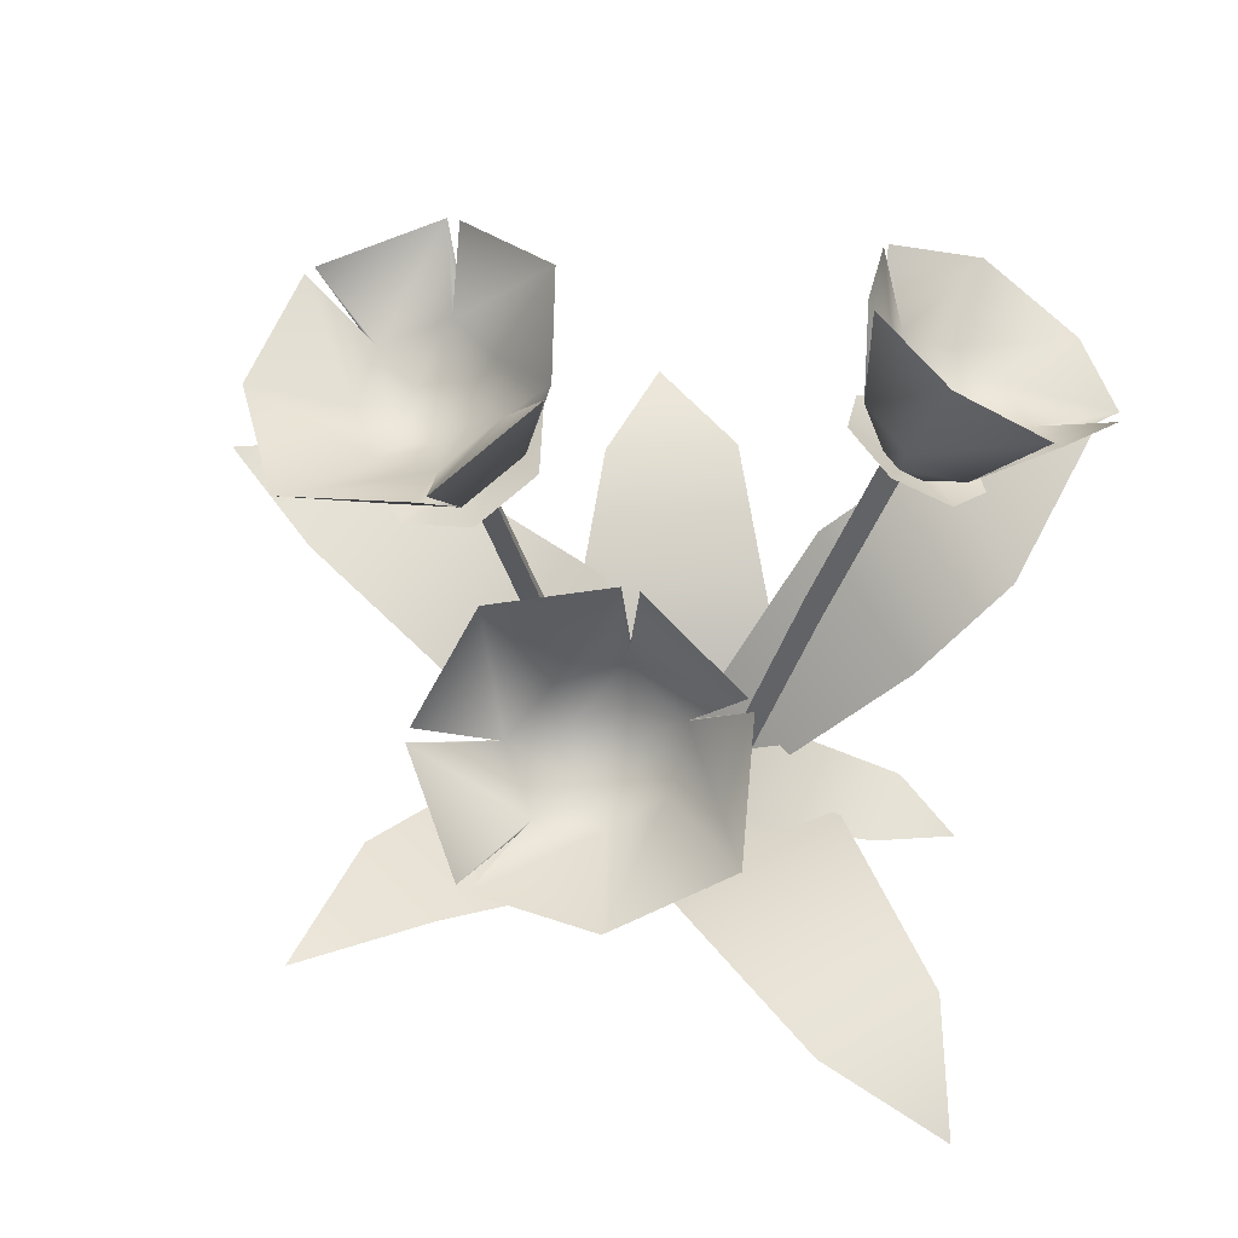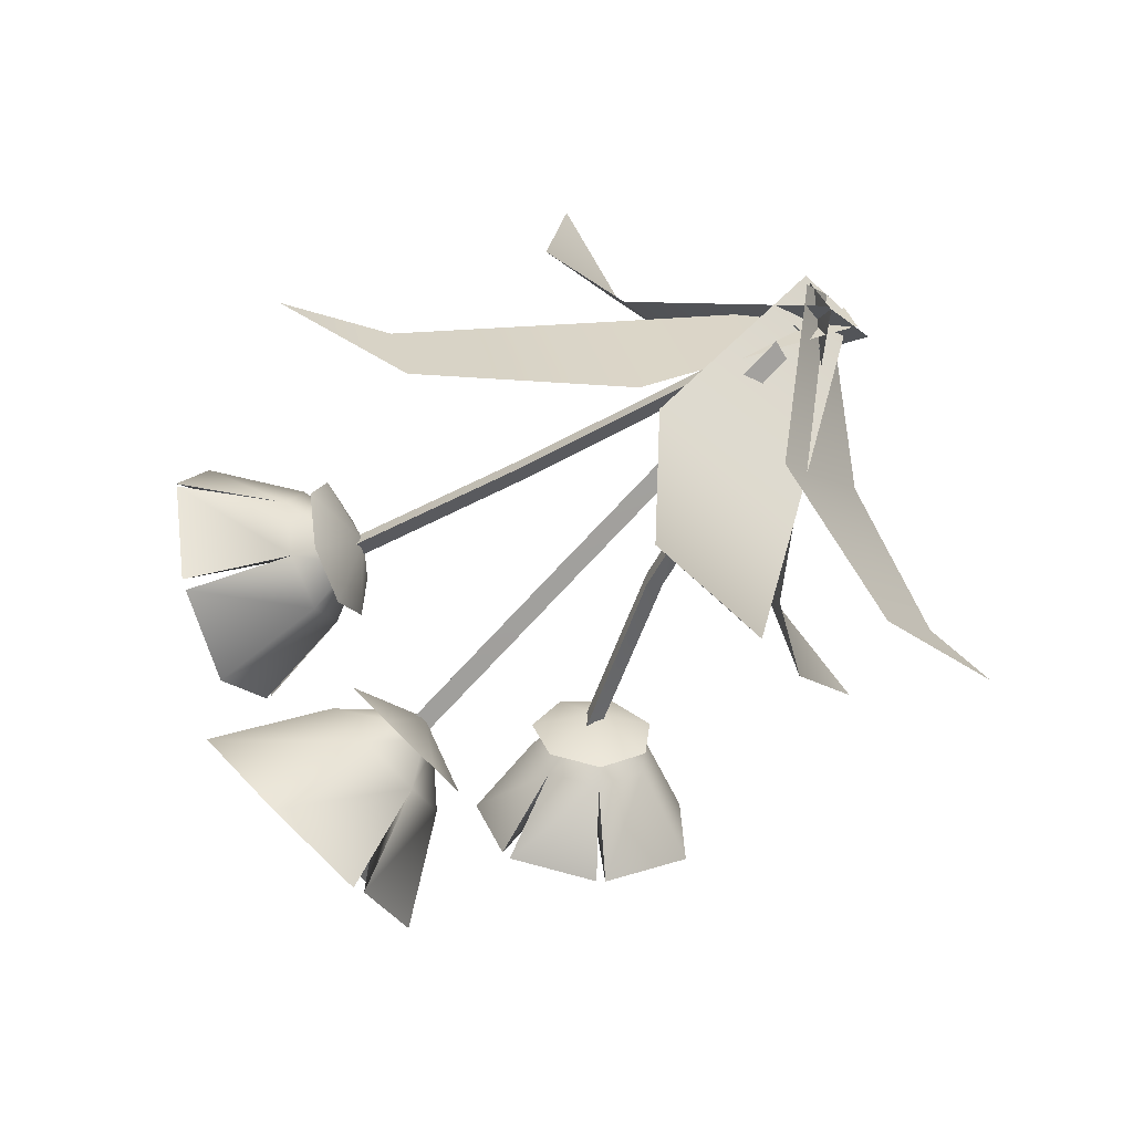
<metadata>
{"format":"obj","ext":"obj","renderer":"f3d","projection":"perspective","resolution":1024,"background":"white","views":[{"elev":62.9,"azim":-56.5,"up":"+Y"},{"elev":-70.4,"azim":-40.9,"up":"+Z"}]}
</metadata>
<code>
g carnations
v -0.141 0.4901 0.03843
v -0.1903 0.4277 0.04793
v -0.1516 0.474 0.1006
v -0.1581 0.6291 0.03339
v -0.155 0.5142 0.04308
v -0.1681 0.5349 0.0452
v -0.3799 0.5054 0.04343
v -0.28 0.4438 0.0372
v -0.2907 0.4663 0.03994
v -0.2907 0.4663 0.03994
v -0.28 0.4438 0.0372
v -0.3789 0.5034 0.03262
v -0.3209 0.5499 -0.05094
v -0.2467 0.4702 -0.01069
v -0.258 0.4921 -0.007083
v -0.1681 0.5349 0.0452
v -0.155 0.5142 0.04308
v -0.1536 0.6295 0.04705
v -0.1719 0.6019 0.1539
v -0.1655 0.4984 0.104
v -0.178 0.5192 0.1062
v -0.05604 0.6563 -0.09656
v -0.06381 0.5411 -0.1183
v -0.06765 0.5886 -0.1349
v -0.1282 0.5751 -0.1541
v -0.1242 0.5275 -0.1381
v -0.1842 0.6289 -0.1345
v -0.04193 0.5792 -0.3433
v -0.04415 0.497 -0.2563
v -0.04889 0.5458 -0.2703
v -0.004976 0.5647 -0.2278
v 0.0005698 0.5164 -0.213
v 0.04859 0.6152 -0.255
v -0.04889 0.5458 -0.2703
v -0.04415 0.497 -0.2563
v -0.03104 0.577 -0.3415
v 0.04698 0.6113 -0.266
v 0.0005698 0.5164 -0.213
v -0.004976 0.5647 -0.2278
v -0.06765 0.5886 -0.1349
v -0.06381 0.5411 -0.1183
v -0.07033 0.6558 -0.0934
v 0.1647 0.4318 0.1761
v 0.1402 0.4343 0.108
v 0.1189 0.468 0.1685
v 0.159 0.6114 0.05795
v 0.1388 0.5096 0.06945
v 0.1645 0.5451 0.07938
v 0.2103 0.515 0.06136
v 0.1848 0.4794 0.05194
v 0.2551 0.5492 0.01787
v 0.2466 0.5053 0.2422
v 0.1797 0.4524 0.1787
v 0.205 0.4892 0.1863
v 0.1605 0.5238 0.1788
v 0.1345 0.4878 0.1711
v 0.1537 0.5743 0.2264
v 0.205 0.4892 0.1863
v 0.1797 0.4524 0.1787
v 0.2377 0.5065 0.2467
v 0.159 0.5687 0.2335
v 0.1345 0.4878 0.1711
v 0.1605 0.5238 0.1788
v 0.1645 0.5451 0.07938
v 0.1388 0.5096 0.06945
v 0.1669 0.6079 0.0482
v 0.01748 -0.09268 0.03135
v -0.156 0.08088 0.04248
v -0.1138 0.07976 -0.1085
v 0.02915 -0.09262 -0.01158
v -0.2975 0.2113 -0.1332
v -0.3235 0.2129 -0.04174
v -0.4328 0.2419 -0.1146
v -0.1138 0.07976 -0.1085
v -0.156 0.08088 0.04248
v -0.03478 -0.09145 0.03292
v 0.08417 0.07787 -0.1474
v 0.02523 -0.09087 0.02706
v -0.09232 0.07614 -0.1446
v -0.06102 0.1281 -0.372
v 0.0673 0.1294 -0.3845
v -0.003691 0.09874 -0.5057
v -0.03796 -0.09119 -0.01358
v 0.148 0.03668 9.325e-06
v -0.003428 -0.09119 0.03389
v 0.03522 0.03668 -0.1495
v 0.198 0.07618 -0.2195
v 0.2718 0.07618 -0.118
v 0.3102 0.05359 -0.2317
v 0.2114 0.2238 0.2015
v 0.2716 0.2461 0.07779
v 0.3669 0.253 0.1877
v 0.1148 0.1662 0.163
v 0.1803 0.1844 0.02121
v 0.04697 -0.09119 -0.005066
v -0.1473 0.05864 0.08398
v -0.0137 -0.09119 -0.03749
v 0.007014 0.05864 0.1615
v -0.1063 0.1049 0.3276
v -0.2158 0.1049 0.271
v -0.2088 0.07845 0.4028
v 0.01912 -0.05225 -0.01916
v -0.03545 0.0336 0.09045
v -0.0196 -0.05225 -0.01179
v 0.06126 0.0336 0.06951
v 0.0705 0.06012 0.1843
v 0.001297 0.06012 0.1985
v 0.05186 0.04496 0.2548
v -0.007667 -0.09114 -0.03475
v 0.1803 0.1844 0.02121
v 0.1148 0.1662 0.163
v -0.0314 -0.09152 0.01133
v 0.01748 -0.09268 0.03135
v 0.02915 -0.09262 -0.01158
v -0.1138 0.07976 -0.1085
v -0.156 0.08088 0.04248
v -0.3235 0.2129 -0.04174
v -0.2975 0.2113 -0.1332
v -0.4328 0.2419 -0.1146
v -0.03478 -0.09145 0.03292
v 0.02523 -0.09087 0.02706
v 0.08417 0.07787 -0.1474
v -0.09232 0.07614 -0.1446
v -0.06102 0.1281 -0.372
v 0.0673 0.1294 -0.3845
v -0.003691 0.09874 -0.5057
v -0.03796 -0.09119 -0.01358
v -0.003428 -0.09119 0.03389
v 0.148 0.03668 9.325e-06
v 0.03522 0.03668 -0.1495
v 0.198 0.07618 -0.2195
v 0.2718 0.07618 -0.118
v 0.3102 0.05359 -0.2317
v 0.2114 0.2238 0.2015
v 0.3669 0.253 0.1877
v 0.2716 0.2461 0.07779
v 0.1148 0.1662 0.163
v 0.1803 0.1844 0.02121
v 0.04697 -0.09119 -0.005066
v -0.0137 -0.09119 -0.03749
v -0.1473 0.05864 0.08398
v 0.007014 0.05864 0.1615
v -0.2158 0.1049 0.271
v -0.2088 0.07845 0.4028
v -0.1063 0.1049 0.3276
v -0.1473 0.05864 0.08398
v 0.007014 0.05864 0.1615
v 0.01912 -0.05225 -0.01916
v -0.0196 -0.05225 -0.01179
v -0.03545 0.0336 0.09045
v 0.06126 0.0336 0.06951
v 0.001297 0.06012 0.1985
v 0.05186 0.04496 0.2548
v 0.0705 0.06012 0.1843
v -0.03545 0.0336 0.09045
v 0.06126 0.0336 0.06951
v -0.007667 -0.09114 -0.03475
v -0.0314 -0.09152 0.01133
v 0.1148 0.1662 0.163
v 0.1803 0.1844 0.02121
v -0.2262 0.4886 0.1202
v -0.1948 0.4899 0.07736
v -0.178 0.5192 0.1062
v -0.2166 0.4747 0.08655
v -0.2682 0.4691 0.09227
v -0.2382 0.4646 0.07329
v -0.3527 0.5046 0.1448
v -0.2678 0.5427 0.2116
v -0.3799 0.5054 0.04343
v -0.2907 0.4663 0.03994
v -0.2468 0.4653 0.04686
v -0.258 0.4921 -0.007083
v -0.2318 0.4772 0.02531
v -0.3209 0.5499 -0.05094
v -0.3789 0.5034 0.03262
v -0.2074 0.519 0.004293
v -0.2071 0.4903 0.02809
v -0.178 0.5192 0.1062
v -0.1948 0.4899 0.07736
v -0.1902 0.4971 0.04963
v -0.1681 0.5349 0.0452
v -0.1719 0.6019 0.1539
v -0.1536 0.6295 0.04705
v -0.2071 0.4903 0.02809
v -0.2074 0.519 0.004293
v -0.1581 0.6291 0.03339
v -0.2216 0.6117 -0.05037
v -0.258 0.4921 -0.007083
v -0.3113 0.5558 -0.05358
v -0.2467 0.4702 -0.01069
v -0.2468 0.4653 0.04686
v -0.2318 0.4772 0.02531
v -0.2071 0.4903 0.02809
v -0.1902 0.4971 0.04963
v -0.2382 0.4646 0.07329
v -0.1948 0.4899 0.07736
v -0.2166 0.4747 0.08655
v -0.1536 0.6295 0.04705
v -0.1655 0.4984 0.104
v -0.1719 0.6019 0.1539
v -0.155 0.5142 0.04308
v -0.1786 0.4494 0.06811
v -0.1972 0.4373 0.0775
v -0.2146 0.466 0.1285
v -0.1767 0.5977 0.1624
v -0.2678 0.5427 0.2116
v -0.1747 0.4553 0.04517
v -0.1911 0.5009 -0.007713
v -0.1884 0.4506 0.02595
v -0.2216 0.6117 -0.05037
v -0.1581 0.6291 0.03339
v -0.2217 0.4289 0.04287
v -0.2655 0.442 0.09898
v -0.2163 0.4282 0.06627
v -0.28 0.4438 0.0372
v -0.2093 0.4389 0.02493
v -0.3527 0.5046 0.1448
v -0.3799 0.5054 0.04343
v -0.2467 0.4702 -0.01069
v -0.3789 0.5034 0.03262
v -0.3209 0.5499 -0.05094
v -0.1884 0.4506 0.02595
v -0.2467 0.4702 -0.01069
v -0.2093 0.4389 0.02493
v -0.1911 0.5009 -0.007713
v -0.3113 0.5558 -0.05358
v -0.2216 0.6117 -0.05037
v -0.2163 0.4282 0.06627
v -0.2146 0.466 0.1285
v -0.1972 0.4373 0.0775
v -0.2655 0.442 0.09898
v -0.2678 0.5427 0.2116
v -0.3527 0.5046 0.1448
v -0.2093 0.4389 0.02493
v -0.1779 0.4774 -0.01365
v -0.1884 0.4506 0.02595
v -0.2346 0.4455 -0.01641
v -0.2217 0.4289 0.04287
v -0.2683 0.4185 0.03221
v -0.2163 0.4282 0.06627
v -0.2537 0.4166 0.09562
v -0.1972 0.4373 0.0775
v -0.2018 0.4413 0.1261
v -0.1786 0.4494 0.06811
v -0.1516 0.474 0.1006
v -0.1884 0.4506 0.02595
v -0.1779 0.4774 -0.01365
v -0.141 0.4901 0.03843
v -0.1747 0.4553 0.04517
v -0.1516 0.474 0.1006
v -0.1786 0.4494 0.06811
v -0.1779 0.4774 -0.01365
v -0.1903 0.4277 0.04793
v -0.141 0.4901 0.03843
v -0.2346 0.4455 -0.01641
v -0.2683 0.4185 0.03221
v -0.2537 0.4166 0.09562
v -0.2018 0.4413 0.1261
v -0.1516 0.474 0.1006
v -0.178 0.5192 0.1062
v -0.2678 0.5427 0.2116
v -0.2262 0.4886 0.1202
v -0.1767 0.5977 0.1624
v -0.1655 0.4984 0.104
v -0.1219 0.2463 0.01892
v -0.02261 -0.02918 -0.01183
v -0.0097 -0.01974 0.001279
v -0.1073 0.2533 0.03151
v -0.1986 0.4386 0.03803
v -0.1831 0.4457 0.05049
v -0.1073 0.2533 0.03151
v -0.0097 -0.01974 0.001279
v -0.02128 -0.03591 0.008384
v -0.122 0.2414 0.03942
v -0.122 0.2414 0.03942
v -0.02128 -0.03591 0.008384
v -0.02261 -0.02918 -0.01183
v -0.1219 0.2463 0.01892
v -0.1991 0.4346 0.05846
v -0.1986 0.4386 0.03803
v -0.1831 0.4457 0.05049
v -0.1073 0.2533 0.03151
v -0.122 0.2414 0.03942
v -0.1991 0.4346 0.05846
v -0.02201 0.581 -0.1732
v -0.04557 0.5523 -0.1812
v -0.04006 0.5445 -0.2081
v -0.004976 0.5647 -0.2278
v -0.06018 0.5357 -0.2276
v -0.04889 0.5458 -0.2703
v 0.04698 0.6113 -0.266
v -0.03104 0.577 -0.3415
v -0.08779 0.5331 -0.2219
v -0.1042 0.5439 -0.2526
v -0.04193 0.5792 -0.3433
v -0.1035 0.5388 -0.1997
v -0.1473 0.5728 -0.3266
v -0.137 0.5546 -0.2097
v -0.09668 0.5493 -0.174
v -0.2241 0.5931 -0.2411
v -0.1282 0.5751 -0.1541
v -0.1842 0.6289 -0.1345
v -0.1282 0.5751 -0.1541
v -0.09668 0.5493 -0.174
v -0.06919 0.5555 -0.1652
v -0.06765 0.5886 -0.1349
v -0.04557 0.5523 -0.1812
v -0.02201 0.581 -0.1732
v -0.05604 0.6563 -0.09656
v 0.03541 0.6522 -0.1547
v -0.1762 0.6321 -0.1279
v -0.07033 0.6558 -0.0934
v -0.1242 0.5275 -0.1381
v -0.08779 0.5331 -0.2219
v -0.06018 0.5357 -0.2276
v -0.04006 0.5445 -0.2081
v -0.1035 0.5388 -0.1997
v -0.04557 0.5523 -0.1812
v -0.09668 0.5493 -0.174
v -0.06919 0.5555 -0.1652
v -0.004976 0.5647 -0.2278
v 0.04859 0.6152 -0.255
v 0.03541 0.6522 -0.1547
v -0.02201 0.581 -0.1732
v -0.07033 0.6558 -0.0934
v -0.1242 0.5275 -0.1381
v -0.1762 0.6321 -0.1279
v -0.06381 0.5411 -0.1183
v -0.08552 0.4815 -0.1577
v -0.09297 0.4733 -0.1795
v -0.1436 0.5055 -0.196
v -0.06278 0.4865 -0.1503
v -0.008531 0.5354 -0.1517
v -0.04188 0.4847 -0.1629
v 0.03541 0.6522 -0.1547
v -0.05604 0.6563 -0.09656
v -0.04188 0.4847 -0.1629
v 0.0005698 0.5164 -0.213
v -0.03855 0.4774 -0.1859
v -0.008531 0.5354 -0.1517
v 0.04859 0.6152 -0.255
v 0.03541 0.6522 -0.1547
v -0.07952 0.4682 -0.1993
v -0.1436 0.5055 -0.196
v -0.09297 0.4733 -0.1795
v -0.1081 0.4922 -0.2485
v -0.2241 0.5931 -0.2411
v -0.05531 0.47 -0.2022
v -0.1473 0.5728 -0.3266
v -0.04415 0.497 -0.2563
v -0.04193 0.5792 -0.3433
v -0.03855 0.4774 -0.1859
v 0.0005698 0.5164 -0.213
v -0.03104 0.577 -0.3415
v 0.04698 0.6113 -0.266
v -0.003326 0.5093 -0.143
v -0.06348 0.4622 -0.1718
v -0.05997 0.5142 -0.1089
v -0.1216 0.5004 -0.129
v -0.1418 0.4782 -0.1881
v -0.1418 0.4782 -0.1881
v -0.06348 0.4622 -0.1718
v -0.1054 0.4644 -0.2417
v -0.03972 0.4693 -0.2495
v 0.005686 0.4893 -0.2055
v -0.003326 0.5093 -0.143
v -0.1842 0.6289 -0.1345
v -0.1242 0.5275 -0.1381
v -0.1436 0.5055 -0.196
v -0.2241 0.5931 -0.2411
v -0.0377 0.2698 -0.1323
v -0.01329 -0.02856 -0.06097
v -0.02803 -0.02184 -0.04752
v -0.05204 0.2737 -0.1175
v -0.05287 0.4748 -0.1767
v -0.06715 0.4787 -0.1612
v -0.05204 0.2737 -0.1175
v -0.02803 -0.02184 -0.04752
v -0.03376 -0.03554 -0.06307
v -0.05836 0.2649 -0.1355
v -0.06715 0.4787 -0.1612
v -0.07343 0.471 -0.1801
v -0.05836 0.2649 -0.1355
v -0.03376 -0.03554 -0.06307
v -0.01329 -0.02856 -0.06097
v -0.0377 0.2698 -0.1323
v -0.07343 0.471 -0.1801
v -0.05287 0.4748 -0.1767
v 0.2103 0.515 0.06136
v 0.1909 0.4979 0.09216
v 0.17 0.5116 0.1002
v 0.1645 0.5451 0.07938
v 0.161 0.5119 0.1241
v 0.2475 0.5551 0.01739
v 0.1848 0.4794 0.05194
v 0.1669 0.6079 0.0482
v 0.1502 0.5432 0.1307
v 0.159 0.6114 0.05795
v 0.1681 0.5018 0.1463
v 0.1249 0.6203 0.1476
v 0.1605 0.5238 0.1788
v 0.1537 0.5743 0.2264
v 0.1605 0.5238 0.1788
v 0.1681 0.5018 0.1463
v 0.1884 0.4858 0.1497
v 0.205 0.4892 0.1863
v 0.159 0.5687 0.2335
v 0.2377 0.5065 0.2467
v 0.2034 0.4778 0.1312
v 0.2328 0.4769 0.1446
v 0.2466 0.5053 0.2422
v 0.2048 0.4826 0.107
v 0.307 0.4764 0.175
v 0.237 0.4855 0.09655
v 0.1909 0.4979 0.09216
v 0.323 0.4897 0.07343
v 0.2103 0.515 0.06136
v 0.2551 0.5492 0.01787
v 0.17 0.5116 0.1002
v 0.1909 0.4979 0.09216
v 0.2048 0.4826 0.107
v 0.161 0.5119 0.1241
v 0.2034 0.4778 0.1312
v 0.1681 0.5018 0.1463
v 0.1884 0.4858 0.1497
v 0.1669 0.6079 0.0482
v 0.1848 0.4794 0.05194
v 0.2475 0.5551 0.01739
v 0.1388 0.5096 0.06945
v 0.1541 0.4473 0.08633
v 0.1368 0.4586 0.09295
v 0.1673 0.4345 0.09806
v 0.1848 0.4794 0.05194
v 0.1541 0.4473 0.08633
v 0.2194 0.4455 0.0833
v 0.1664 0.4301 0.1193
v 0.2172 0.4337 0.1395
v 0.323 0.4897 0.07343
v 0.307 0.4764 0.175
v 0.1521 0.4371 0.134
v 0.2172 0.4337 0.1395
v 0.1664 0.4301 0.1193
v 0.1797 0.4524 0.1787
v 0.1352 0.4505 0.1312
v 0.307 0.4764 0.175
v 0.2466 0.5053 0.2422
v 0.1345 0.4878 0.1711
v 0.2377 0.5065 0.2467
v 0.159 0.5687 0.2335
v 0.1284 0.46 0.1129
v 0.1345 0.4878 0.1711
v 0.1352 0.4505 0.1312
v 0.1164 0.5126 0.1224
v 0.1368 0.4586 0.09295
v 0.1537 0.5743 0.2264
v 0.1388 0.5096 0.06945
v 0.1249 0.6203 0.1476
v 0.159 0.6114 0.05795
v 0.1352 0.4505 0.1312
v 0.1189 0.468 0.1685
v 0.1004 0.4938 0.1189
v 0.1284 0.46 0.1129
v 0.1233 0.4899 0.06476
v 0.1368 0.4586 0.09295
v 0.1521 0.4371 0.134
v 0.1189 0.468 0.1685
v 0.1352 0.4505 0.1312
v 0.1647 0.4318 0.1761
v 0.1664 0.4301 0.1193
v 0.2034 0.4125 0.1362
v 0.1673 0.4345 0.09806
v 0.2058 0.4247 0.07861
v 0.1541 0.4473 0.08633
v 0.1702 0.4592 0.04683
v 0.1368 0.4586 0.09295
v 0.1233 0.4899 0.06476
v 0.1004 0.4938 0.1189
v 0.1402 0.4343 0.108
v 0.1233 0.4899 0.06476
v 0.1189 0.468 0.1685
v 0.2034 0.4125 0.1362
v 0.1402 0.4343 0.108
v 0.1647 0.4318 0.1761
v 0.2058 0.4247 0.07861
v 0.1702 0.4592 0.04683
v 0.1233 0.4899 0.06476
v 0.2551 0.5492 0.01787
v 0.1848 0.4794 0.05194
v 0.2194 0.4455 0.0833
v 0.323 0.4897 0.07343
v 0.07051 0.2698 0.08834
v 0.008678 -0.02856 0.04518
v 0.01262 -0.02184 0.02561
v 0.07333 0.2737 0.0679
v 0.1389 0.4513 0.1152
v 0.1425 0.4542 0.09422
v 0.07333 0.2737 0.0679
v 0.01262 -0.02184 0.02561
v 0.02644 -0.03554 0.03478
v 0.08905 0.2649 0.07868
v 0.1425 0.4542 0.09422
v 0.155 0.4412 0.1058
v 0.08905 0.2649 0.07868
v 0.02644 -0.03554 0.03478
v 0.008678 -0.02856 0.04518
v 0.07051 0.2698 0.08834
v 0.155 0.4412 0.1058
v 0.1389 0.4513 0.1152
v -0.06278 0.4865 -0.1503
v -0.1216 0.5004 -0.129
v -0.08552 0.4815 -0.1577
v -0.05997 0.5142 -0.1089
v -0.1418 0.4782 -0.1881
v -0.04188 0.4847 -0.1629
v -0.09297 0.4733 -0.1795
v -0.003326 0.5093 -0.143
v -0.1054 0.4644 -0.2417
v -0.03855 0.4774 -0.1859
v -0.07952 0.4682 -0.1993
v 0.005686 0.4893 -0.2055
v -0.03972 0.4693 -0.2495
v -0.05531 0.47 -0.2022
g carnations_0
f 3 2 1
f 6 5 4
f 9 8 7
f 12 11 10
f 15 14 13
f 18 17 16
f 21 20 19
f 24 23 22
f 27 26 25
f 30 29 28
f 33 32 31
f 36 35 34
f 39 38 37
f 42 41 40
f 45 44 43
f 48 47 46
f 51 50 49
f 54 53 52
f 57 56 55
f 60 59 58
f 63 62 61
f 66 65 64
f 69 68 67
f 70 69 67
f 73 72 71
f 71 72 74
f 72 75 74
f 78 77 76
f 77 79 76
f 80 79 77
f 81 80 77
f 82 80 81
f 85 84 83
f 84 86 83
f 87 86 84
f 88 87 84
f 89 87 88
f 92 91 90
f 90 91 93
f 91 94 93
f 97 96 95
f 96 98 95
f 99 98 96
f 100 99 96
f 101 99 100
f 104 103 102
f 103 105 102
f 106 105 103
f 107 106 103
f 108 106 107
f 111 110 109
f 112 111 109
f 115 114 113
f 116 115 113
f 116 117 115
f 117 118 115
f 117 119 118
f 122 121 120
f 123 122 120
f 123 124 122
f 124 125 122
f 124 126 125
f 129 128 127
f 130 129 127
f 130 131 129
f 131 132 129
f 131 133 132
f 136 135 134
f 136 134 137
f 138 136 137
f 141 140 139
f 142 141 139
f 145 144 143
f 145 143 146
f 147 145 146
f 150 149 148
f 151 150 148
f 154 153 152
f 154 152 155
f 156 154 155
f 159 158 157
f 160 159 157
f 163 162 161
f 162 164 161
f 161 164 165
f 164 166 165
f 165 167 161
f 167 168 161
f 169 167 165
f 170 169 165
f 165 166 170
f 166 171 170
f 170 171 172
f 171 173 172
f 172 174 170
f 174 175 170
f 172 173 176
f 173 177 176
f 180 179 178
f 181 180 178
f 178 182 181
f 182 183 181
f 184 180 181
f 185 184 181
f 181 186 185
f 186 187 185
f 185 187 188
f 187 189 188
f 189 190 188
f 193 192 191
f 191 194 193
f 191 195 194
f 195 196 194
f 195 197 196
f 200 199 198
f 199 201 198
f 201 199 202
f 202 199 203
f 199 204 203
f 204 199 205
f 206 204 205
f 207 201 202
f 208 201 207
f 209 208 207
f 201 208 210
f 211 201 210
f 214 213 212
f 213 215 212
f 212 215 216
f 215 213 217
f 218 215 217
f 215 219 216
f 219 215 220
f 221 219 220
f 224 223 222
f 223 225 222
f 225 223 226
f 227 225 226
f 230 229 228
f 229 231 228
f 231 229 232
f 233 231 232
f 236 235 234
f 235 237 234
f 234 237 238
f 237 239 238
f 238 239 240
f 239 241 240
f 240 241 242
f 241 243 242
f 242 243 244
f 243 245 244
f 248 247 246
f 249 248 246
f 250 248 249
f 251 250 249
f 254 253 252
f 252 253 255
f 255 253 256
f 256 253 257
f 257 253 258
f 258 253 259
f 262 261 260
f 261 263 260
f 263 264 260
f 267 266 265
f 268 267 265
f 268 265 269
f 270 268 269
f 273 272 271
f 274 273 271
f 277 276 275
f 278 277 275
f 278 275 279
f 280 278 279
f 283 282 281
f 284 283 281
f 287 286 285
f 288 287 285
f 289 287 288
f 290 289 288
f 288 291 290
f 291 292 290
f 293 289 290
f 294 293 290
f 290 295 294
f 296 293 294
f 295 297 294
f 298 296 294
f 294 297 298
f 299 296 298
f 297 300 298
f 301 299 298
f 298 300 301
f 300 302 301
f 305 304 303
f 306 305 303
f 307 305 306
f 308 307 306
f 306 309 308
f 309 310 308
f 303 311 306
f 311 312 306
f 303 313 311
f 316 315 314
f 314 317 316
f 317 318 316
f 317 319 318
f 319 320 318
f 323 322 321
f 324 323 321
f 327 326 325
f 326 328 325
f 328 326 329
f 329 326 330
f 326 331 330
f 332 328 329
f 333 328 332
f 334 333 332
f 328 333 335
f 336 328 335
f 339 338 337
f 338 340 337
f 340 338 341
f 342 340 341
f 345 344 343
f 344 346 343
f 346 344 347
f 343 346 348
f 349 346 347
f 346 350 348
f 350 346 349
f 351 350 349
f 348 350 352
f 350 353 352
f 353 350 354
f 355 353 354
f 358 357 356
f 359 357 358
f 360 357 359
f 363 362 361
f 364 362 363
f 365 362 364
f 366 362 365
f 369 368 367
f 370 369 367
f 373 372 371
f 374 373 371
f 374 371 375
f 376 374 375
f 379 378 377
f 380 379 377
f 380 377 381
f 382 380 381
f 385 384 383
f 386 385 383
f 386 383 387
f 388 386 387
f 391 390 389
f 392 391 389
f 393 391 392
f 389 394 392
f 389 395 394
f 394 396 392
f 397 393 392
f 392 398 397
f 399 393 397
f 398 400 397
f 401 399 397
f 397 400 401
f 400 402 401
f 405 404 403
f 406 405 403
f 403 407 406
f 407 408 406
f 409 405 406
f 410 409 406
f 406 411 410
f 412 409 410
f 411 413 410
f 414 412 410
f 410 413 414
f 415 412 414
f 413 416 414
f 417 415 414
f 414 416 417
f 416 418 417
f 421 420 419
f 419 422 421
f 422 423 421
f 422 424 423
f 424 425 423
f 428 427 426
f 427 429 426
f 429 427 430
f 431 429 430
f 434 433 432
f 433 435 432
f 432 435 436
f 435 437 436
f 437 435 438
f 439 437 438
f 442 441 440
f 441 443 440
f 440 443 444
f 443 441 445
f 446 443 445
f 443 447 444
f 447 443 448
f 449 447 448
f 452 451 450
f 451 453 450
f 450 453 454
f 453 451 455
f 453 456 454
f 457 453 455
f 456 453 457
f 458 456 457
f 461 460 459
f 462 461 459
f 463 461 462
f 464 463 462
f 467 466 465
f 466 468 465
f 465 468 469
f 468 470 469
f 469 470 471
f 470 472 471
f 471 472 473
f 472 474 473
f 473 474 475
f 474 476 475
f 479 478 477
f 477 478 480
f 483 482 481
f 481 482 484
f 484 482 485
f 485 482 486
f 489 488 487
f 490 489 487
f 493 492 491
f 494 493 491
f 494 491 495
f 496 494 495
f 499 498 497
f 500 499 497
f 500 497 501
f 502 500 501
f 505 504 503
f 506 505 503
f 506 503 507
f 508 506 507
f 511 510 509
f 510 512 509
f 513 510 511
f 509 512 514
f 515 513 511
f 512 516 514
f 517 513 515
f 514 516 518
f 519 517 515
f 516 520 518
f 521 517 519
f 518 520 522
f 522 521 519
f 520 521 522

</code>
